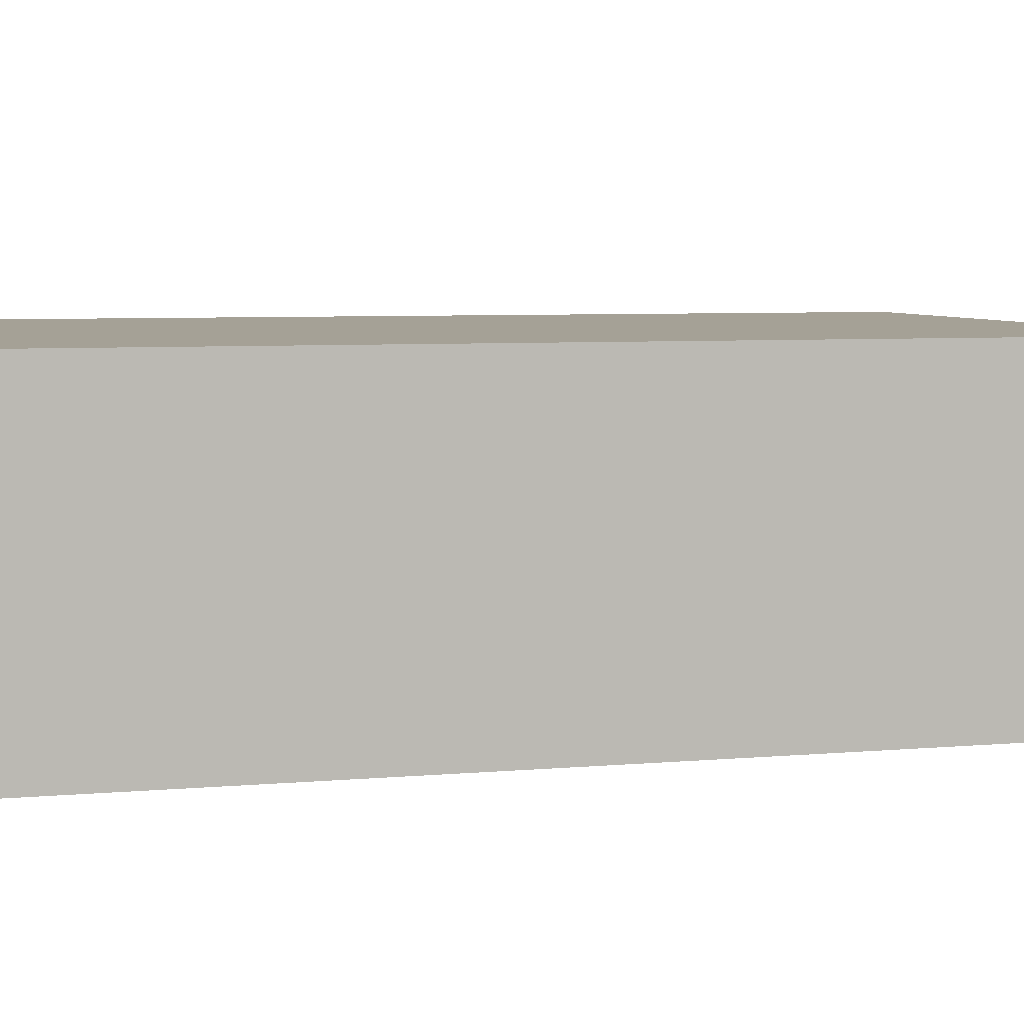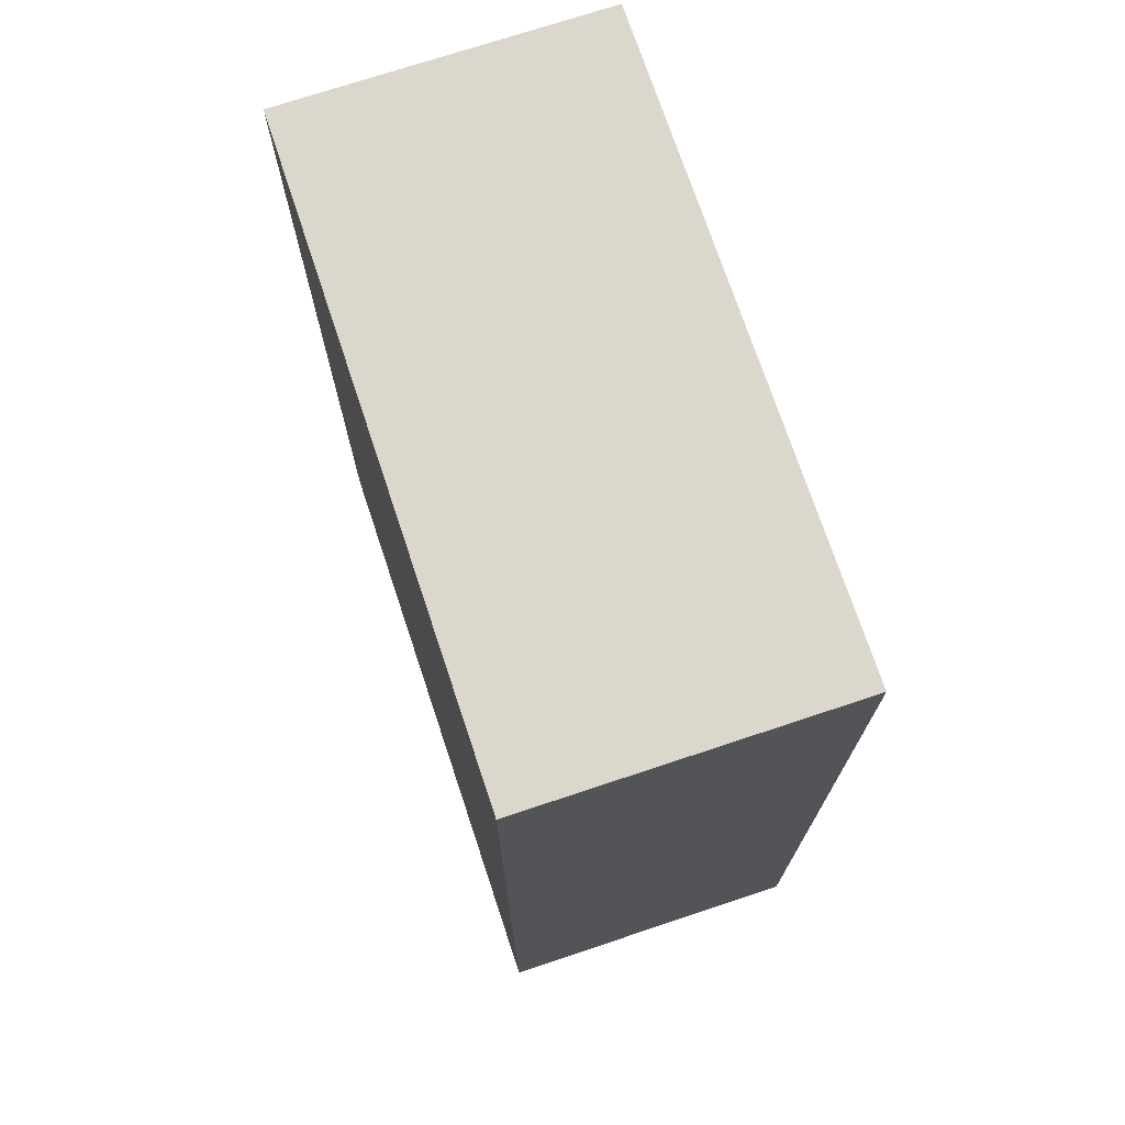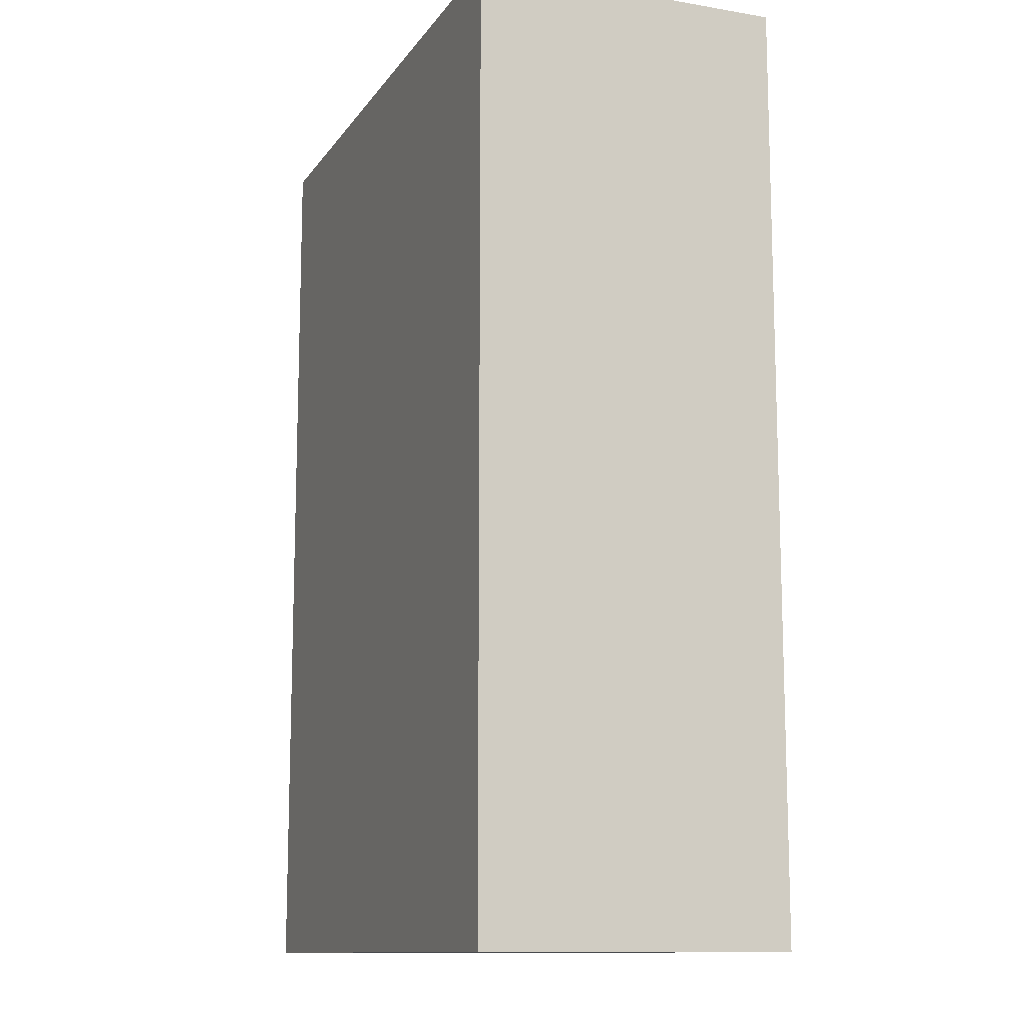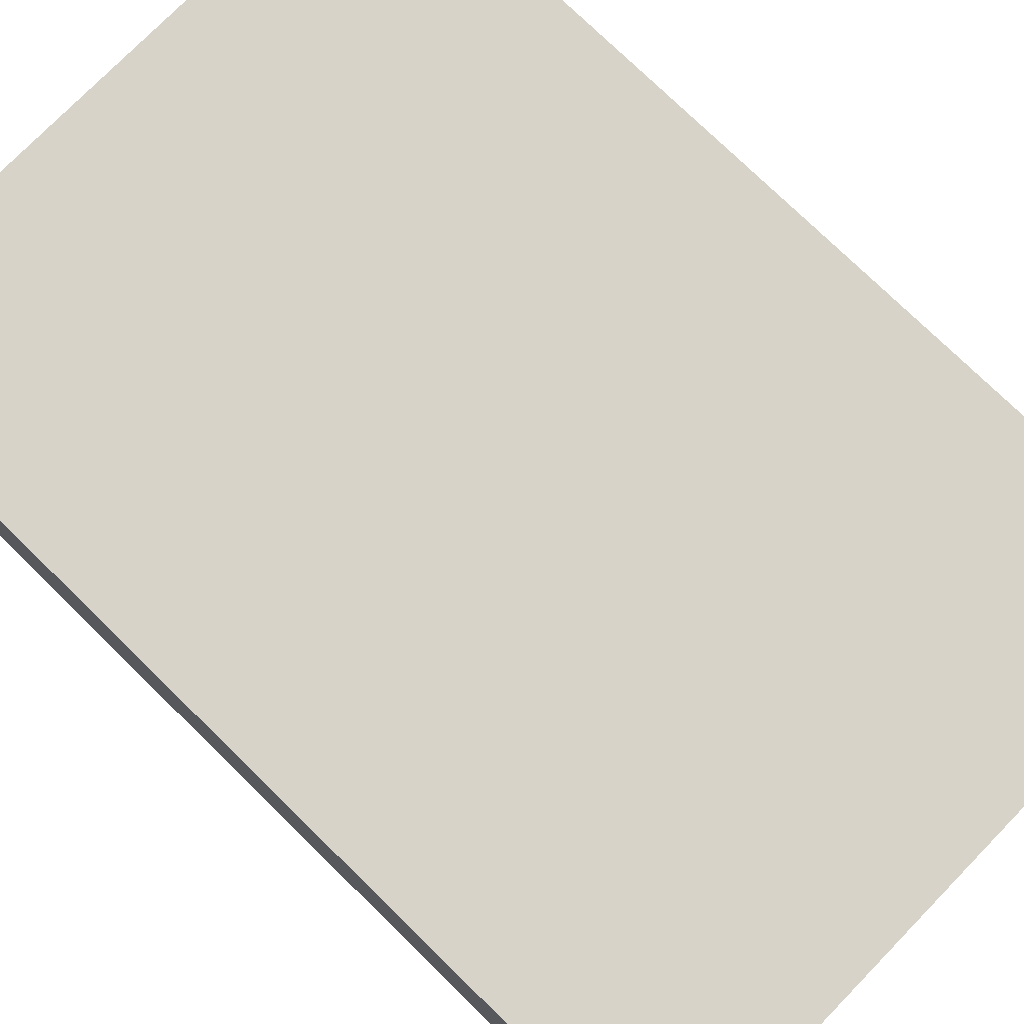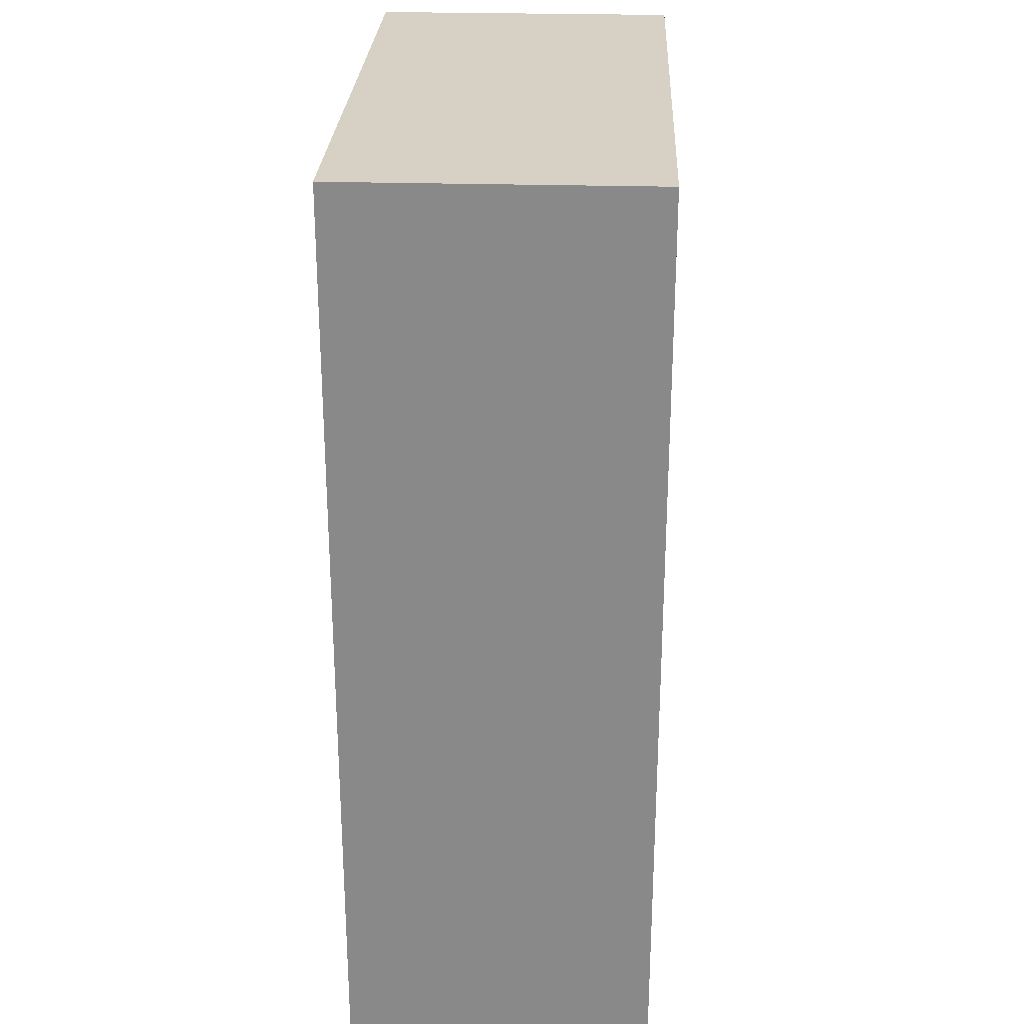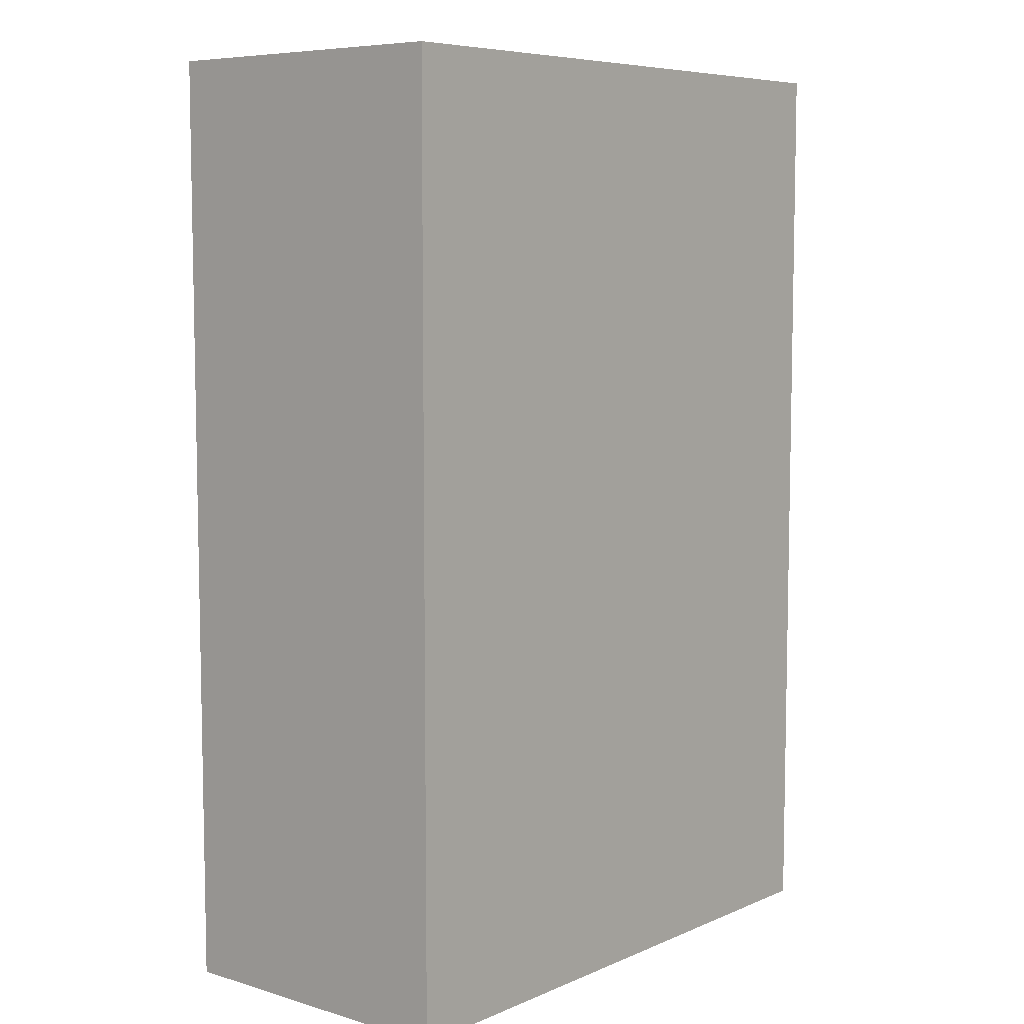
<metadata>
{"format":"obj","ext":"obj","renderer":"f3d","projection":"perspective","resolution":1024,"background":"white","views":[{"elev":6.0,"azim":74.8,"up":"+Z"},{"elev":72.9,"azim":-108.4,"up":"+Y"},{"elev":-12.0,"azim":-111.6,"up":"+Y"},{"elev":76.5,"azim":-45.7,"up":"+Z"},{"elev":26.6,"azim":92.6,"up":"+Y"},{"elev":7.2,"azim":-50.0,"up":"+Y"}]}
</metadata>
<code>
o Body
v 0.25 0.375 0.125
v 0.25 -0.375 0.125
v 0.25 0.375 -0.125
v 0.25 -0.375 -0.125
v -0.25 0.375 -0.125
v -0.25 -0.375 -0.125
v -0.25 0.375 0.125
v -0.25 -0.375 0.125
f 1 2 3
f 2 4 3
f 5 6 7
f 6 8 7
f 5 7 3
f 7 1 3
f 8 6 2
f 6 4 2
f 7 8 1
f 8 2 1
f 3 4 5
f 4 6 5

</code>
